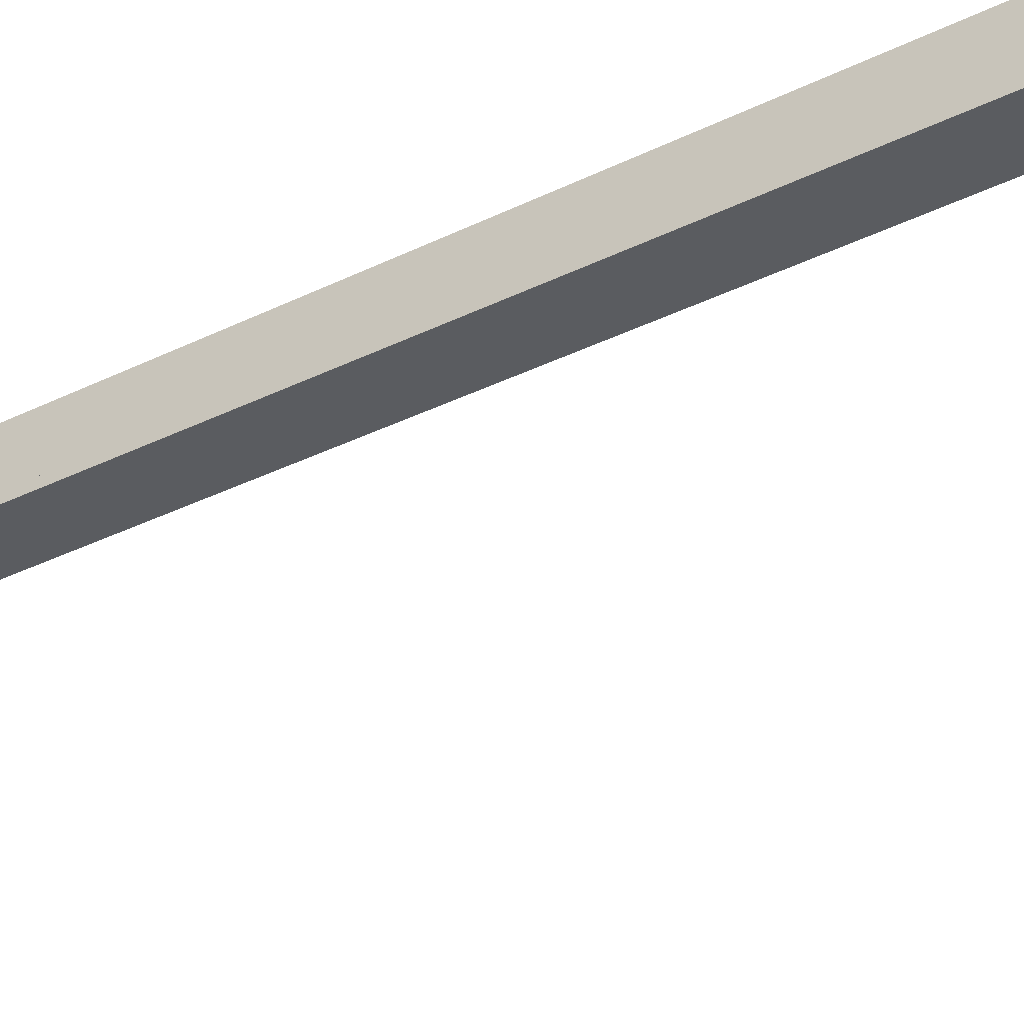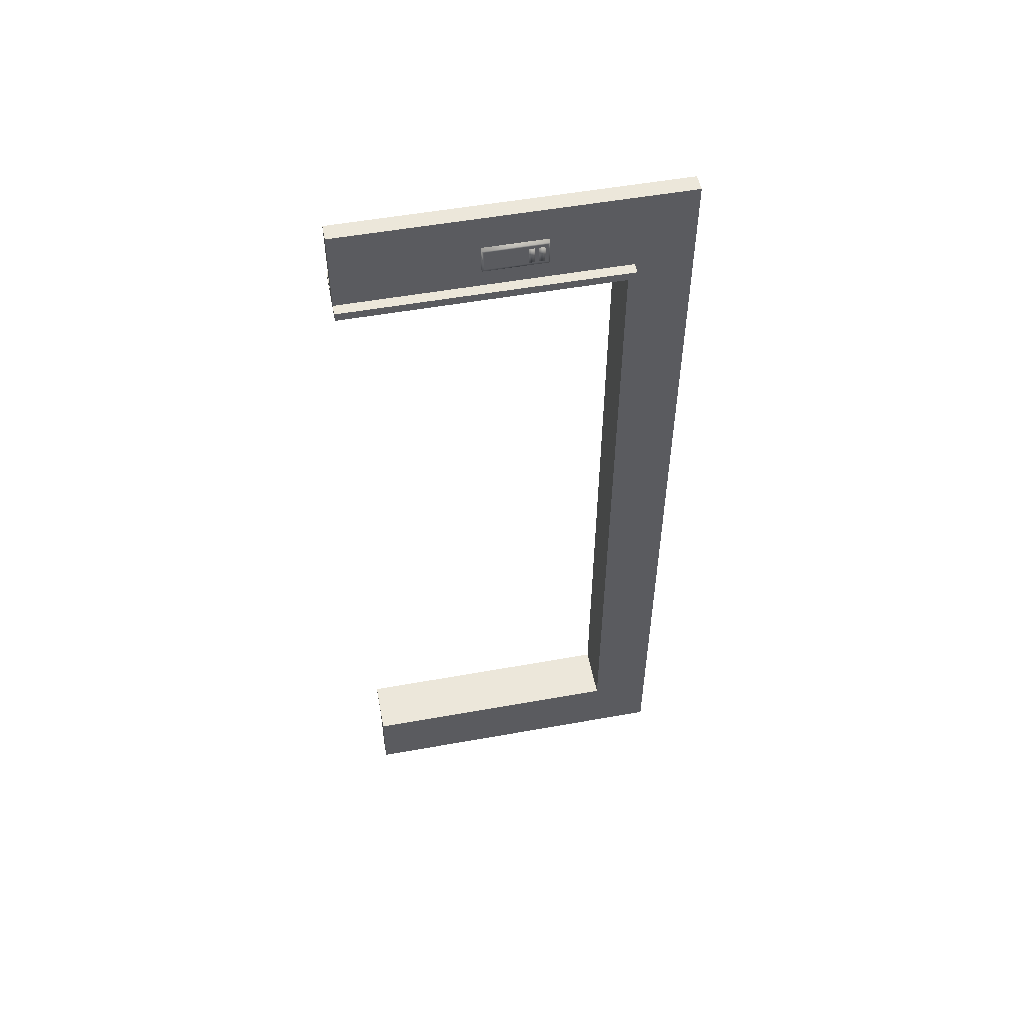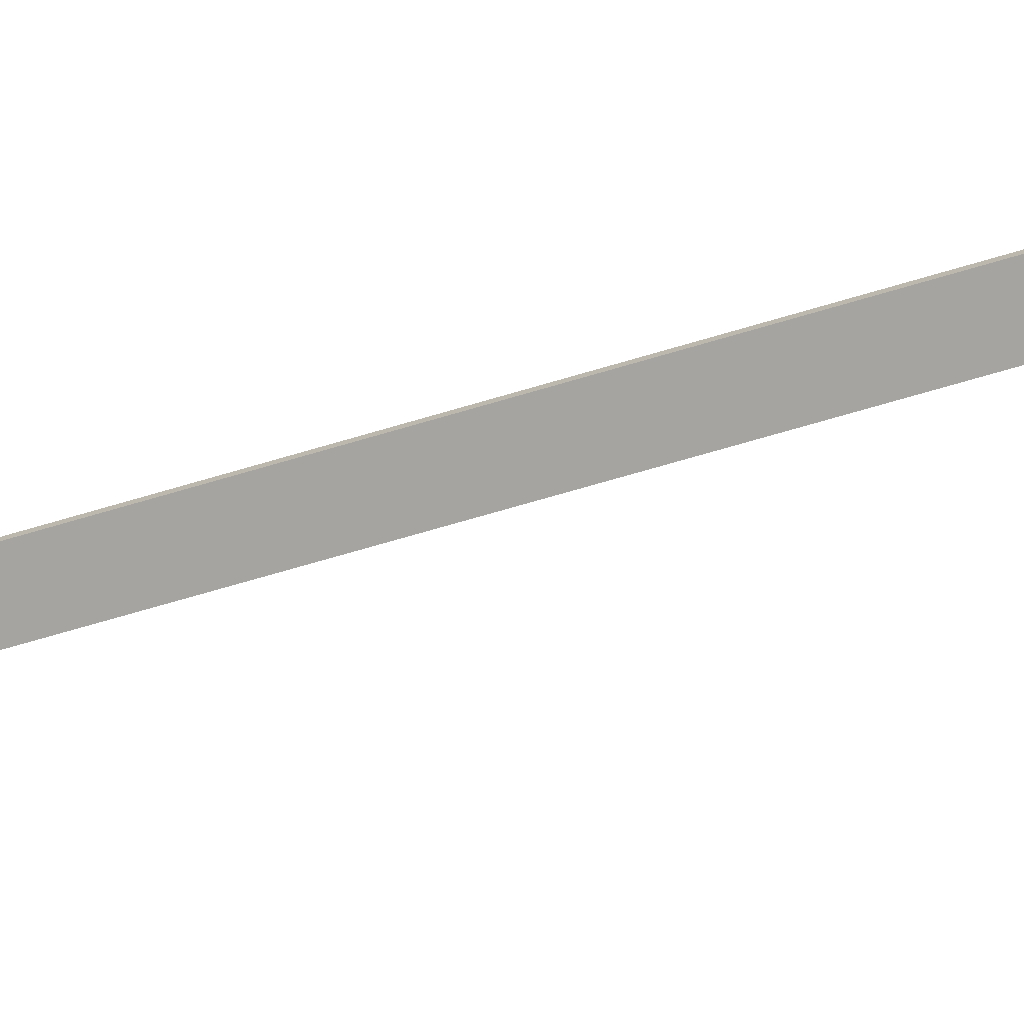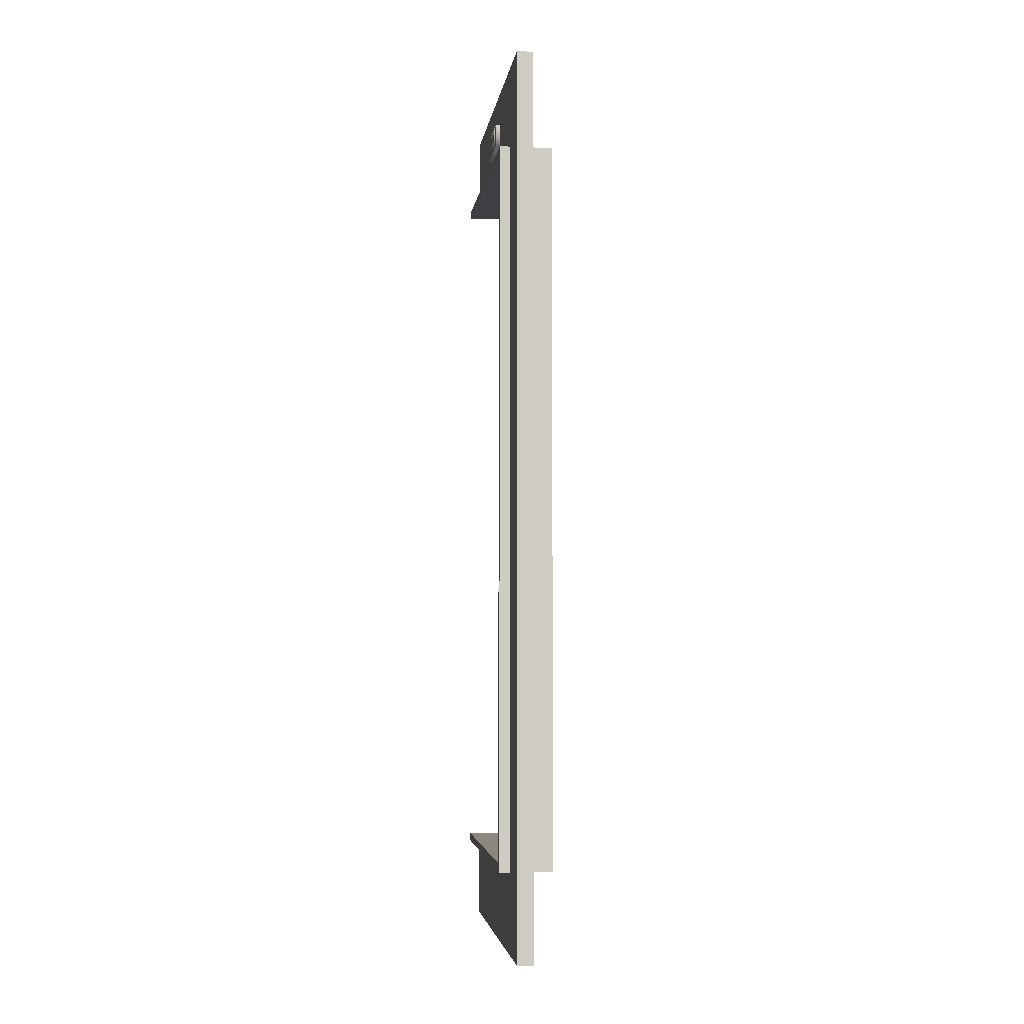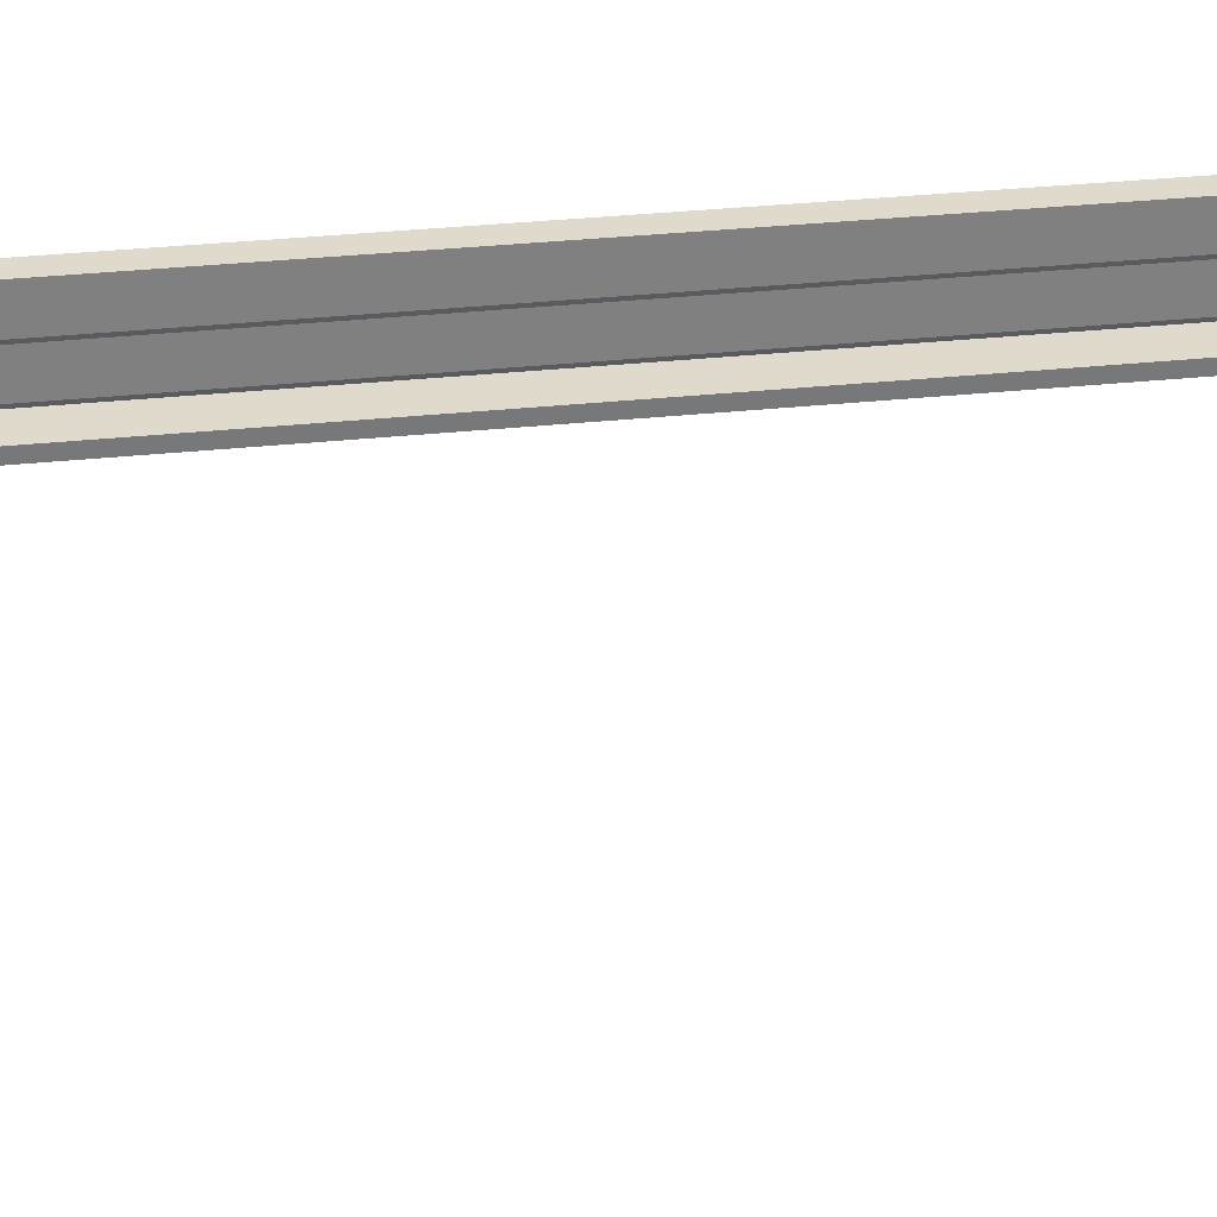
<metadata>
{"format":"obj","ext":"obj","renderer":"f3d","projection":"perspective","resolution":1024,"background":"white","views":[{"elev":-34.4,"azim":123.7,"up":"+Y"},{"elev":53.1,"azim":79.1,"up":"+Z"},{"elev":-73.4,"azim":-73.8,"up":"+Y"},{"elev":-4.1,"azim":172.6,"up":"+Z"},{"elev":33.0,"azim":-98.2,"up":"+Y"}]}
</metadata>
<code>
g TSP_House_Wall_Regular_15A
v -0.085 2.775 3.975
v -0.075 3 4
v -0.075 2.75 4
v -0.075 2.5 4
v -0.085 2.525 3.975
v -0.085 2.275 3.975
v -0.075 2.25 4
v -0.075 2 4
v -0.085 2.025 3.975
v -0.085 1.775 3.975
v -0.075 1.75 4
v -0.075 1.5 4
v -0.085 1.525 3.975
v -0.085 1.275 3.975
v -0.075 1.25 4
v -0.075 1 4
v -0.085 1.025 3.975
v -0.085 0.775 3.975
v -0.075 0.75 4
v -0.075 0.5 4
v -0.085 0.525 3.975
v -0.085 0.275 3.975
v -0.075 0.25 4
v -0.085 0.025 3.975
v -0.075 -8.454e-07 4
v -0.085 0.025 -3.975
v -0.075 4.58e-07 -4
v -0.075 0.25 -4
v -0.085 0.275 -3.975
v -0.075 0.5 -4
v -0.085 0.525 -3.975
v -0.075 0.75 -4
v -0.085 0.775 -3.975
v -0.075 1 -4
v -0.085 1.025 -3.975
v -0.075 1.25 -4
v -0.085 1.275 -3.975
v -0.075 1.5 -4
v -0.085 1.525 -3.975
v -0.075 1.75 -4
v -0.085 1.775 -3.975
v -0.075 2 -4
v -0.085 2.025 -3.975
v -0.075 2.25 -4
v -0.085 2.275 -3.975
v -0.075 2.5 -4
v -0.085 2.525 -3.975
v -0.075 2.75 -4
v -0.085 2.775 -3.975
v -0.075 3 -4
v -0.32 2.5 -3.337
v -0.32 1.874e-07 -3.337
v 0.17 1.874e-07 -3.337
v 0.17 2.5 -3.337
v -0.32 2.5 3.337
v 0.17 2.5 3.337
v 0.17 -1.873e-07 3.337
v -0.32 -1.873e-07 3.337
v -0.32 2.425 3.263
v -0.32 -1.751e-07 3.263
v 0.17 -1.751e-07 3.263
v 0.17 2.425 3.263
v -0.32 2.425 3.263
v -0.32 2.5 3.337
v -0.32 -1.873e-07 3.337
v -0.32 -1.751e-07 3.263
v -0.32 1.752e-07 -3.263
v -0.32 1.874e-07 -3.337
v -0.32 2.5 -3.337
v -0.32 2.425 -3.263
v 0.17 -1.751e-07 3.263
v 0.17 -1.873e-07 3.337
v 0.17 2.5 3.337
v 0.17 2.425 3.263
v 0.17 2.425 -3.263
v 0.17 2.5 -3.337
v 0.17 1.874e-07 -3.337
v 0.17 1.752e-07 -3.263
v 0.17 2.5 3.337
v -0.32 2.5 3.337
v -0.32 2.5 -3.337
v 0.17 2.5 -3.337
v -0.32 2.425 -3.263
v -0.32 2.5 -3.337
v -0.32 2.5 3.337
v -0.32 2.425 3.263
v -0.32 2.425 -3.263
v 0.17 2.425 -3.263
v 0.17 1.752e-07 -3.263
v -0.32 1.752e-07 -3.263
v 0.17 2.425 3.263
v 0.17 2.5 3.337
v 0.17 2.5 -3.337
v 0.17 2.425 -3.263
v -0.075 3 4.075
v 0.075 3 4.075
v 0.075 -6.639e-07 4.075
v -0.075 -8.576e-07 4.075
v -0.075 3 -4.075
v -0.075 4.702e-07 -4.075
v 0.075 4.702e-07 -4.075
v 0.075 3 -4.075
v -0.32 2.425 -3.263
v -0.32 2.425 3.263
v 0.17 2.425 3.263
v 0.17 2.425 -3.263
v -0.075 -8.576e-07 4.075
v -0.075 -8.183e-07 3.925
v -0.075 3 3.925
v -0.075 3 4.075
v -0.075 3 -4.075
v -0.075 3 -3.925
v -0.075 4.606e-07 -3.925
v -0.075 4.702e-07 -4.075
v -0.075 3 -4.075
v 0.075 3 -4.075
v 0.075 3 4.075
v -0.075 3 4.075
v 0.075 3 4.075
v 0.075 -6.395e-07 3.925
v 0.075 -6.639e-07 4.075
v 0.075 3 3.925
v 0.075 -2.792e-07 3.339
v 0.075 2.5 3.339
v 0.075 2.5 -3.337
v 0.075 3 -3.925
v 0.075 4.01e-07 -3.925
v 0.075 2.384e-07 -3.337
v 0.075 4.702e-07 -4.075
v 0.075 3 -4.075
v 0.17 -1.873e-07 3.337
v 0.17 -1.751e-07 3.263
v -0.32 -1.751e-07 3.263
v -0.32 -1.873e-07 3.337
v 0.17 1.874e-07 -3.337
v -0.32 1.874e-07 -3.337
v -0.32 1.752e-07 -3.263
v 0.17 1.752e-07 -3.263
v -0.075 0.25 3.337
v -0.085 0.275 3.337
v -0.085 0.275 3.975
v -0.075 0.25 4
v -0.085 1.025 -3.975
v -0.085 1.025 -3.337
v -0.075 1 -3.337
v -0.075 1 -4
v -0.085 2.525 3.975
v -0.085 2.525 -3.975
v -0.075 2.75 -4
v -0.075 2.75 4
v -0.085 2.775 3.975
v -0.085 2.775 -3.975
v -0.075 3 -4
v -0.075 3 4
v -0.085 0.275 3.975
v -0.085 0.275 3.337
v -0.075 0.5 3.337
v -0.075 0.5 4
v -0.075 2.75 -4
v -0.085 2.775 -3.975
v -0.085 2.775 3.975
v -0.075 2.75 4
v -0.085 2.525 -3.975
v -0.085 2.525 3.975
v -0.075 2.5 4
v -0.075 2.5 -4
v -0.075 0.75 -4
v -0.085 0.775 -3.975
v -0.085 0.775 -3.337
v -0.075 0.75 -3.337
v -0.085 0.525 -3.975
v -0.085 0.525 -3.337
v -0.075 0.5 -3.337
v -0.075 0.5 -4
v -0.085 0.275 -3.337
v -0.085 0.275 -3.975
v -0.075 0.5 -4
v -0.075 0.5 -3.337
v -0.075 4.58e-07 -4
v -0.085 0.025 -3.975
v -0.085 0.025 -3.337
v -0.075 1.192e-07 -3.337
v -0.085 0.525 -3.337
v -0.085 0.525 -3.975
v -0.075 0.75 -4
v -0.075 0.75 -3.337
v -0.085 1.025 -3.337
v -0.085 1.025 -3.975
v -0.075 1.25 -4
v -0.075 1.25 -3.337
v -0.085 1.525 -3.337
v -0.085 1.525 -3.975
v -0.075 1.75 -4
v -0.075 1.75 -3.337
v -0.085 2.025 -3.337
v -0.085 2.025 -3.975
v -0.075 2.25 -4
v -0.075 2.25 -3.337
v -0.085 0.775 -3.337
v -0.085 0.775 -3.975
v -0.075 1 -4
v -0.075 1 -3.337
v -0.085 1.275 -3.337
v -0.085 1.275 -3.975
v -0.075 1.5 -4
v -0.075 1.5 -3.337
v -0.085 1.775 -3.337
v -0.085 1.775 -3.975
v -0.075 2 -4
v -0.075 2 -3.337
v -0.085 2.275 -3.337
v -0.085 2.275 -3.975
v -0.075 2.5 -4
v -0.075 2.5 -3.337
v -0.075 2.25 3.337
v -0.085 2.275 3.337
v -0.085 2.275 3.975
v -0.075 2.25 4
v -0.085 2.025 3.337
v -0.085 2.025 3.975
v -0.075 2 4
v -0.075 2 3.337
v -0.075 1.75 3.337
v -0.085 1.775 3.337
v -0.085 1.775 3.975
v -0.075 1.75 4
v -0.085 1.525 3.337
v -0.085 1.525 3.975
v -0.075 1.5 4
v -0.075 1.5 3.337
v -0.075 1.25 3.337
v -0.085 1.275 3.337
v -0.085 1.275 3.975
v -0.075 1.25 4
v -0.085 1.025 3.337
v -0.085 1.025 3.975
v -0.075 1 4
v -0.075 1 3.337
v -0.075 0.75 3.337
v -0.085 0.775 3.337
v -0.085 0.775 3.975
v -0.075 0.75 4
v -0.085 0.525 3.337
v -0.085 0.525 3.975
v -0.075 0.5 4
v -0.075 0.5 3.337
v -0.075 1.25 -4
v -0.085 1.275 -3.975
v -0.085 1.275 -3.337
v -0.075 1.25 -3.337
v -0.085 1.525 -3.975
v -0.085 1.525 -3.337
v -0.075 1.5 -3.337
v -0.075 1.5 -4
v -0.075 1.75 -4
v -0.085 1.775 -3.975
v -0.085 1.775 -3.337
v -0.075 1.75 -3.337
v -0.085 2.025 -3.975
v -0.085 2.025 -3.337
v -0.075 2 -3.337
v -0.075 2 -4
v -0.075 2.25 -4
v -0.085 2.275 -3.975
v -0.085 2.275 -3.337
v -0.075 2.25 -3.337
v -0.085 2.275 3.975
v -0.085 2.275 3.337
v -0.075 2.5 3.337
v -0.075 2.5 4
v -0.085 1.775 3.975
v -0.085 1.775 3.337
v -0.075 2 3.337
v -0.075 2 4
v -0.085 1.275 3.975
v -0.085 1.275 3.337
v -0.075 1.5 3.337
v -0.075 1.5 4
v -0.085 0.775 3.975
v -0.085 0.775 3.337
v -0.075 1 3.337
v -0.075 1 4
v -0.085 2.025 3.975
v -0.085 2.025 3.337
v -0.075 2.25 3.337
v -0.075 2.25 4
v -0.085 1.525 3.975
v -0.085 1.525 3.337
v -0.075 1.75 3.337
v -0.075 1.75 4
v -0.085 1.025 3.975
v -0.085 1.025 3.337
v -0.075 1.25 3.337
v -0.075 1.25 4
v -0.085 0.525 3.975
v -0.085 0.525 3.337
v -0.075 0.75 3.337
v -0.075 0.75 4
v -0.085 0.025 3.975
v -0.085 0.025 3.337
v -0.075 0.25 3.337
v -0.075 0.25 4
v -0.075 -4.768e-07 3.337
v -0.085 0.025 3.337
v -0.085 0.025 3.975
v -0.075 -8.454e-07 4
v -0.085 0.025 -3.337
v -0.085 0.025 -3.975
v -0.075 0.25 -4
v -0.075 0.25 -3.337
v -0.075 0.25 -4
v -0.085 0.275 -3.975
v -0.085 0.275 -3.337
v -0.075 0.25 -3.337
v -0.075 4.702e-07 -4.075
v -0.075 4.702e-07 -3.337
v 0.075 4.702e-07 -3.337
v 0.075 4.702e-07 -4.075
v 0.075 -6.639e-07 4.075
v 0.075 -6.639e-07 3.337
v -0.075 -8.576e-07 3.337
v -0.075 -8.576e-07 4.075
v -0.1443 1.217 3.759
v 0.1193 1.217 3.759
v 0.1193 1.217 3.538
v -0.1443 1.217 3.538
v -0.1443 1.217 3.538
v 0.1193 1.217 3.538
v 0.1193 1.774 3.538
v -0.1443 1.774 3.538
v -0.1443 1.774 3.759
v 0.1193 1.774 3.759
v 0.1193 1.217 3.759
v -0.1443 1.217 3.759
v -0.1443 1.774 3.538
v 0.1193 1.774 3.538
v 0.1193 1.774 3.759
v -0.1443 1.774 3.759
v 0.1337 1.684 3.579
v 0.1337 1.684 3.717
v 0.1337 1.733 3.717
v 0.1337 1.733 3.579
v -0.1587 1.733 3.717
v 0.1337 1.733 3.717
v 0.1337 1.684 3.717
v -0.1587 1.684 3.717
v -0.1587 1.684 3.579
v 0.1337 1.684 3.579
v 0.1337 1.733 3.579
v -0.1587 1.733 3.579
v -0.1587 1.684 3.717
v 0.1337 1.684 3.717
v 0.1337 1.684 3.579
v -0.1587 1.684 3.579
v -0.1587 1.733 3.579
v 0.1337 1.733 3.579
v 0.1337 1.733 3.717
v -0.1587 1.733 3.717
v 0.1337 1.6 3.579
v 0.1337 1.6 3.717
v 0.1337 1.649 3.717
v 0.1337 1.649 3.579
v -0.1587 1.649 3.717
v 0.1337 1.649 3.717
v 0.1337 1.6 3.717
v -0.1587 1.6 3.717
v -0.1587 1.6 3.579
v 0.1337 1.6 3.579
v 0.1337 1.649 3.579
v -0.1587 1.649 3.579
v -0.1587 1.6 3.717
v 0.1337 1.6 3.717
v 0.1337 1.6 3.579
v -0.1587 1.6 3.579
v -0.1587 1.649 3.579
v 0.1337 1.649 3.579
v 0.1337 1.649 3.717
v -0.1587 1.649 3.717
v 0.1193 1.569 3.716
v 0.1193 1.569 3.581
v 0.1193 1.26 3.581
v 0.1193 1.26 3.716
v -0.1443 1.569 3.716
v -0.1443 1.26 3.716
v -0.1443 1.26 3.581
v -0.1443 1.569 3.581
v -0.1587 1.684 3.579
v -0.1587 1.733 3.579
v -0.1587 1.733 3.717
v -0.1587 1.684 3.717
v -0.1587 1.6 3.579
v -0.1587 1.649 3.579
v -0.1587 1.649 3.717
v -0.1587 1.6 3.717
v 0.1193 1.754 3.558
v 0.1193 1.774 3.538
v 0.1193 1.217 3.538
v 0.1193 1.238 3.558
v 0.1193 1.754 3.738
v 0.1193 1.217 3.759
v 0.1193 1.774 3.759
v 0.1193 1.238 3.738
v -0.1443 1.754 3.558
v -0.1443 1.238 3.558
v -0.1443 1.217 3.538
v -0.1443 1.774 3.538
v -0.1443 1.217 3.759
v -0.1443 1.754 3.738
v -0.1443 1.238 3.738
v -0.1443 1.774 3.759
v 0.1193 1.569 3.716
v 0.1193 1.754 3.738
v 0.1193 1.754 3.558
v 0.1193 1.569 3.581
v 0.1193 1.26 3.716
v 0.1193 1.238 3.558
v 0.1193 1.238 3.738
v 0.1193 1.26 3.581
v -0.1443 1.569 3.716
v -0.1443 1.569 3.581
v -0.1443 1.754 3.558
v -0.1443 1.754 3.738
v -0.1443 1.238 3.558
v -0.1443 1.26 3.716
v -0.1443 1.26 3.581
v -0.1443 1.238 3.738
g TSP_House_Wall_Regular_15A_0
f 3 2 1
f 5 4 3
f 7 4 6
f 9 8 7
f 11 8 10
f 13 12 11
f 15 12 14
f 17 16 15
f 19 16 18
f 21 20 19
f 23 20 22
f 25 23 24
f 28 27 26
f 30 28 29
f 32 30 31
f 34 32 33
f 36 34 35
f 38 36 37
f 40 38 39
f 42 40 41
f 44 42 43
f 46 44 45
f 48 46 47
f 50 48 49
f 53 52 51
f 54 53 51
f 57 56 55
f 58 57 55
f 61 60 59
f 62 61 59
f 65 64 63
f 66 65 63
f 69 68 67
f 70 69 67
f 73 72 71
f 74 73 71
f 77 76 75
f 78 77 75
f 81 80 79
f 82 81 79
f 85 84 83
f 86 85 83
f 89 88 87
f 90 89 87
f 93 92 91
f 94 93 91
f 97 96 95
f 98 97 95
f 101 100 99
f 102 101 99
f 105 104 103
f 106 105 103
f 109 108 107
f 110 109 107
f 113 112 111
f 114 113 111
f 117 116 115
f 118 117 115
f 121 120 119
f 120 122 119
f 120 123 122
f 123 124 122
f 124 125 122
f 125 126 122
f 127 126 125
f 128 127 125
f 127 129 126
f 129 130 126
f 133 132 131
f 134 133 131
f 137 136 135
f 138 137 135
f 141 140 139
f 142 141 139
f 145 144 143
f 146 145 143
f 149 148 147
f 150 149 147
f 153 152 151
f 154 153 151
f 157 156 155
f 158 157 155
f 161 160 159
f 162 161 159
f 165 164 163
f 166 165 163
f 169 168 167
f 170 169 167
f 173 172 171
f 174 173 171
f 177 176 175
f 178 177 175
f 181 180 179
f 182 181 179
f 185 184 183
f 186 185 183
f 189 188 187
f 190 189 187
f 193 192 191
f 194 193 191
f 197 196 195
f 198 197 195
f 201 200 199
f 202 201 199
f 205 204 203
f 206 205 203
f 209 208 207
f 210 209 207
f 213 212 211
f 214 213 211
f 217 216 215
f 218 217 215
f 221 220 219
f 222 221 219
f 225 224 223
f 226 225 223
f 229 228 227
f 230 229 227
f 233 232 231
f 234 233 231
f 237 236 235
f 238 237 235
f 241 240 239
f 242 241 239
f 245 244 243
f 246 245 243
f 249 248 247
f 250 249 247
f 253 252 251
f 254 253 251
f 257 256 255
f 258 257 255
f 261 260 259
f 262 261 259
f 265 264 263
f 266 265 263
f 269 268 267
f 270 269 267
f 273 272 271
f 274 273 271
f 277 276 275
f 278 277 275
f 281 280 279
f 282 281 279
f 285 284 283
f 286 285 283
f 289 288 287
f 290 289 287
f 293 292 291
f 294 293 291
f 297 296 295
f 298 297 295
f 301 300 299
f 302 301 299
f 305 304 303
f 306 305 303
f 309 308 307
f 310 309 307
f 313 312 311
f 314 313 311
f 317 316 315
f 318 317 315
f 321 320 319
f 322 321 319
f 325 324 323
f 326 325 323
f 329 328 327
f 330 329 327
f 333 332 331
f 334 333 331
f 337 336 335
f 338 337 335
f 341 340 339
f 342 341 339
f 345 344 343
f 346 345 343
f 349 348 347
f 350 349 347
f 353 352 351
f 354 353 351
f 357 356 355
f 358 357 355
f 361 360 359
f 362 361 359
f 365 364 363
f 366 365 363
f 369 368 367
f 370 369 367
f 373 372 371
f 374 373 371
f 377 376 375
f 378 377 375
f 381 380 379
f 382 381 379
f 385 384 383
f 386 385 383
f 389 388 387
f 390 389 387
f 393 392 391
f 394 393 391
f 397 396 395
f 398 397 395
f 395 396 399
f 400 397 398
f 396 401 399
f 402 400 398
f 399 401 402
f 401 400 402
f 405 404 403
f 406 405 403
f 405 407 404
f 406 403 408
f 407 409 404
f 410 406 408
f 410 408 409
f 407 410 409
f 413 412 411
f 414 413 411
f 411 412 415
f 416 413 414
f 412 417 415
f 418 416 414
f 415 417 418
f 417 416 418
f 421 420 419
f 422 421 419
f 421 423 420
f 422 419 424
f 423 425 420
f 426 422 424
f 426 424 425
f 423 426 425

</code>
